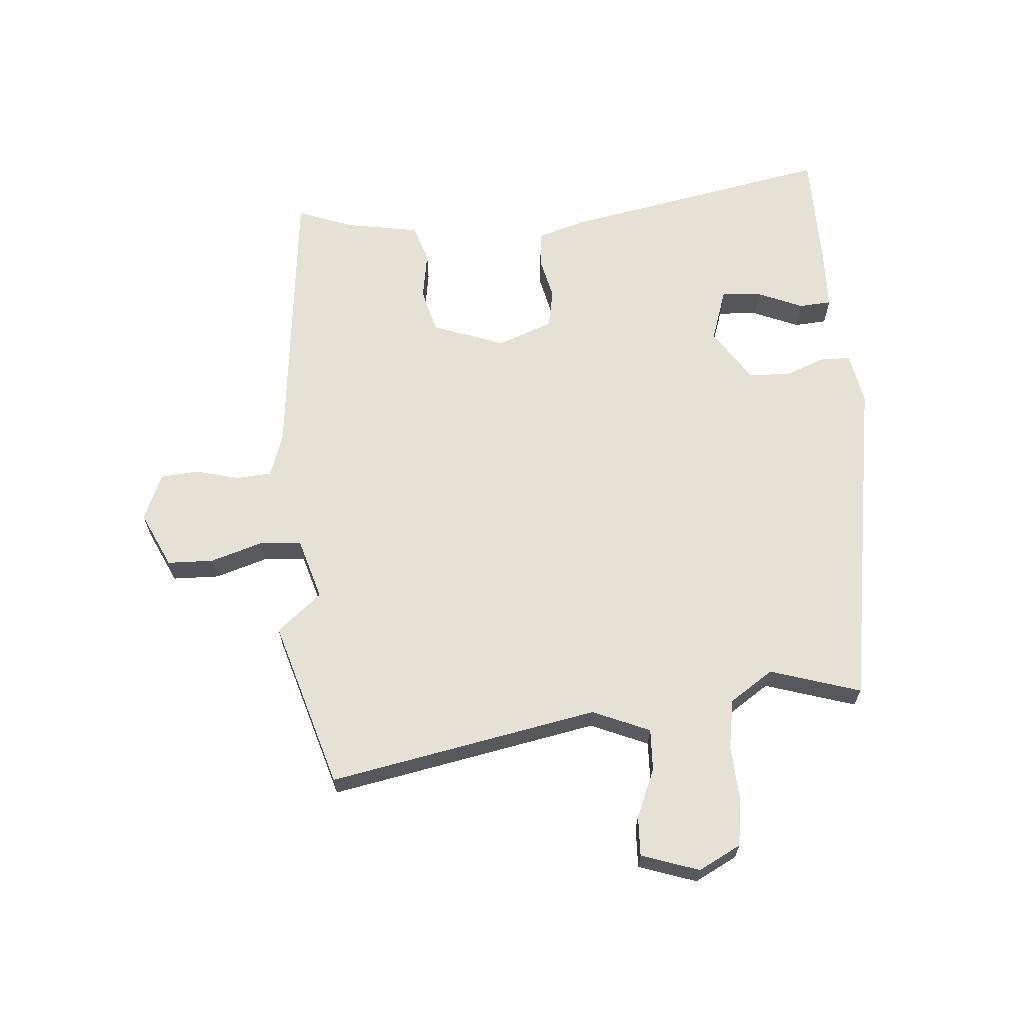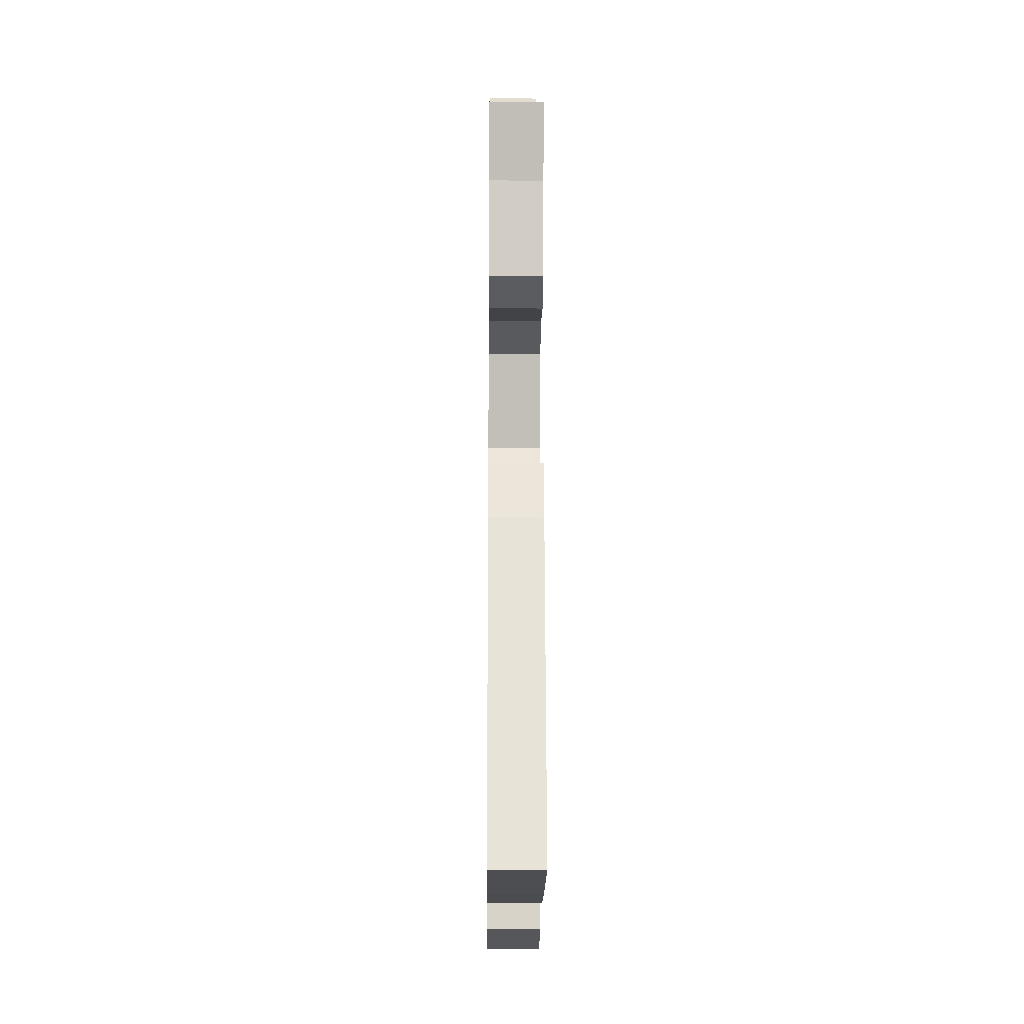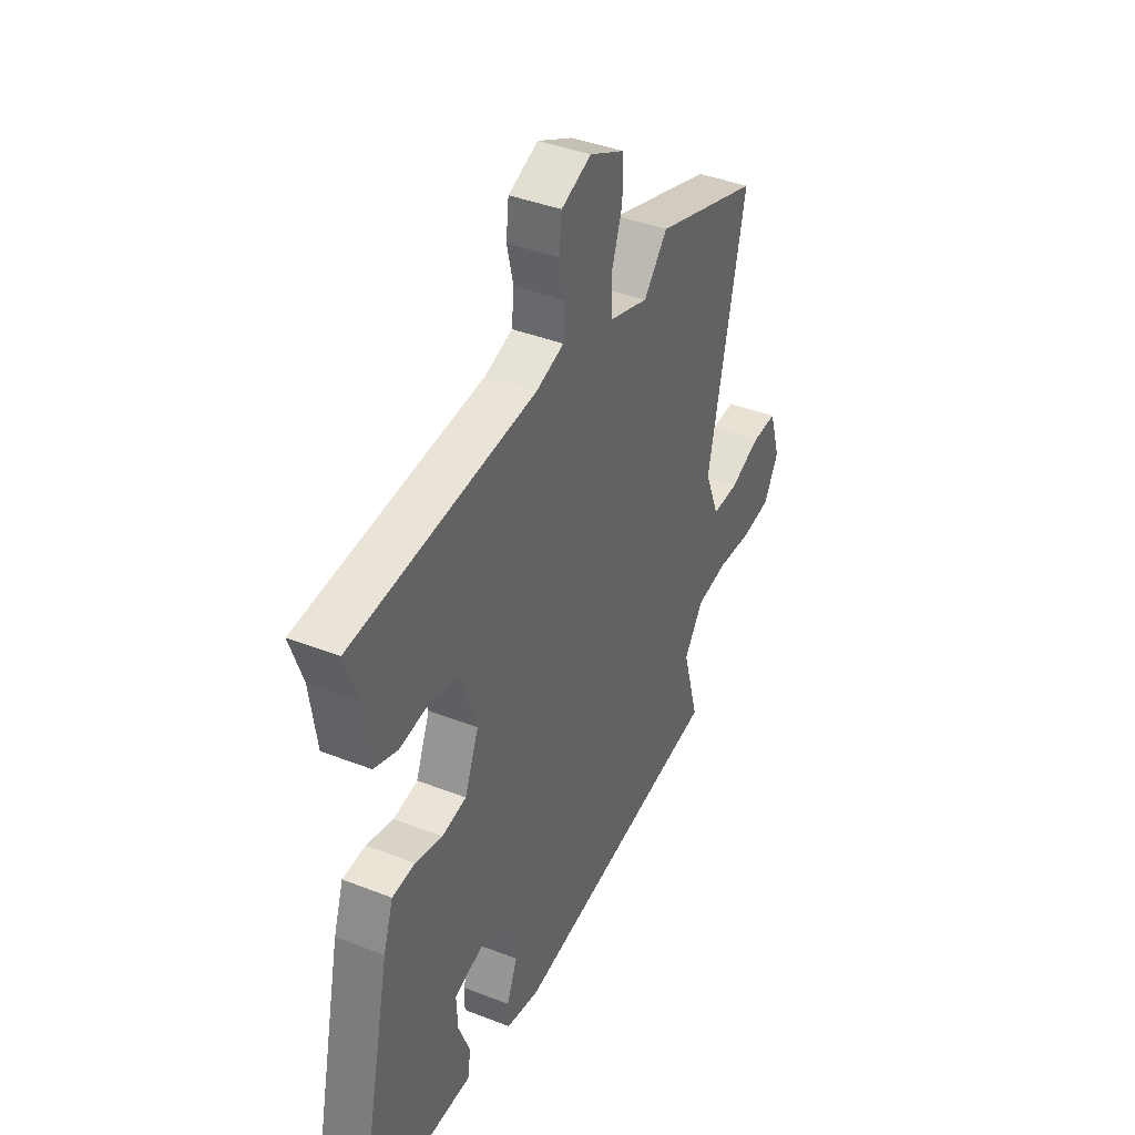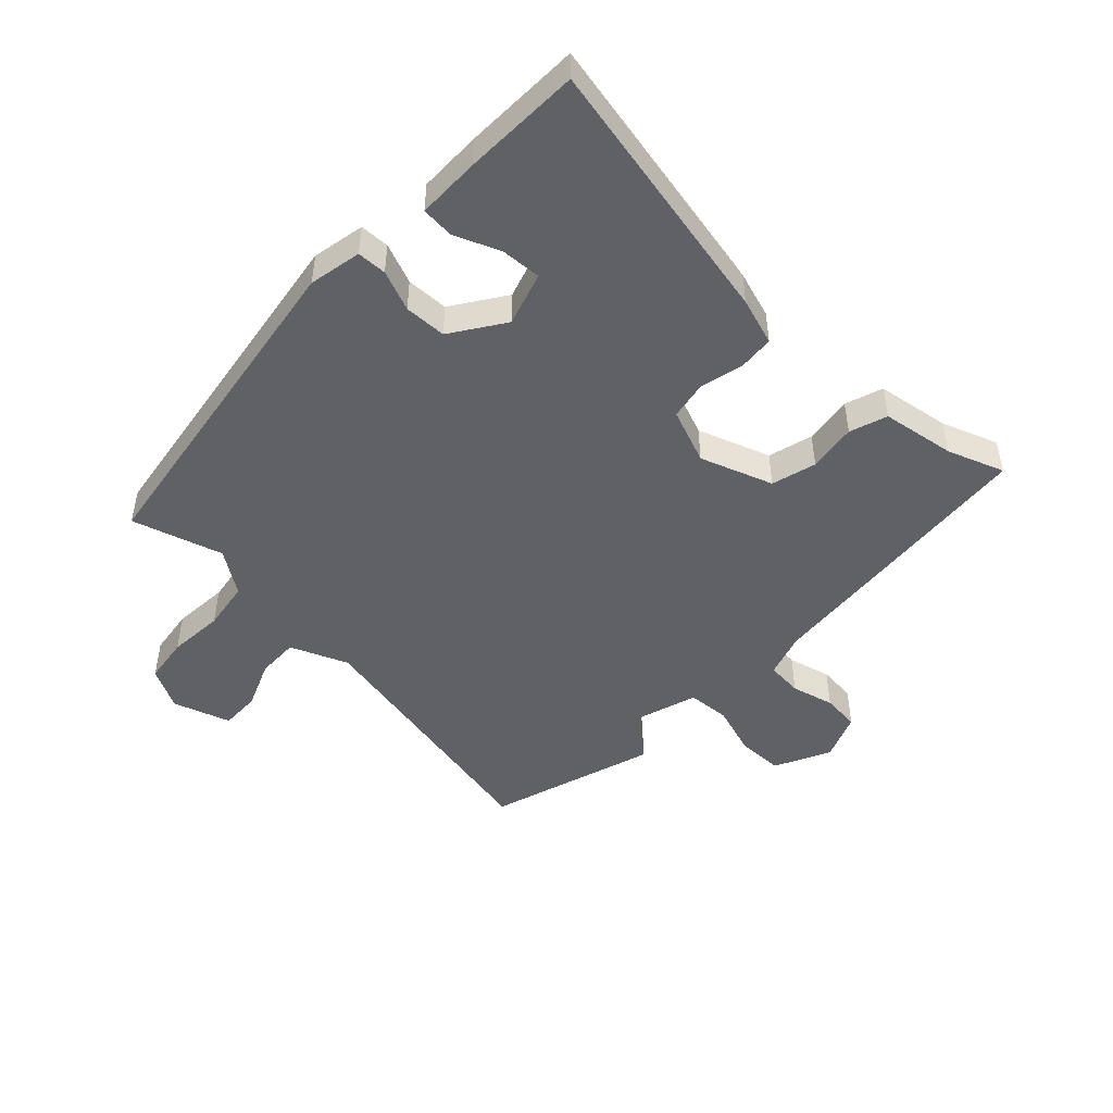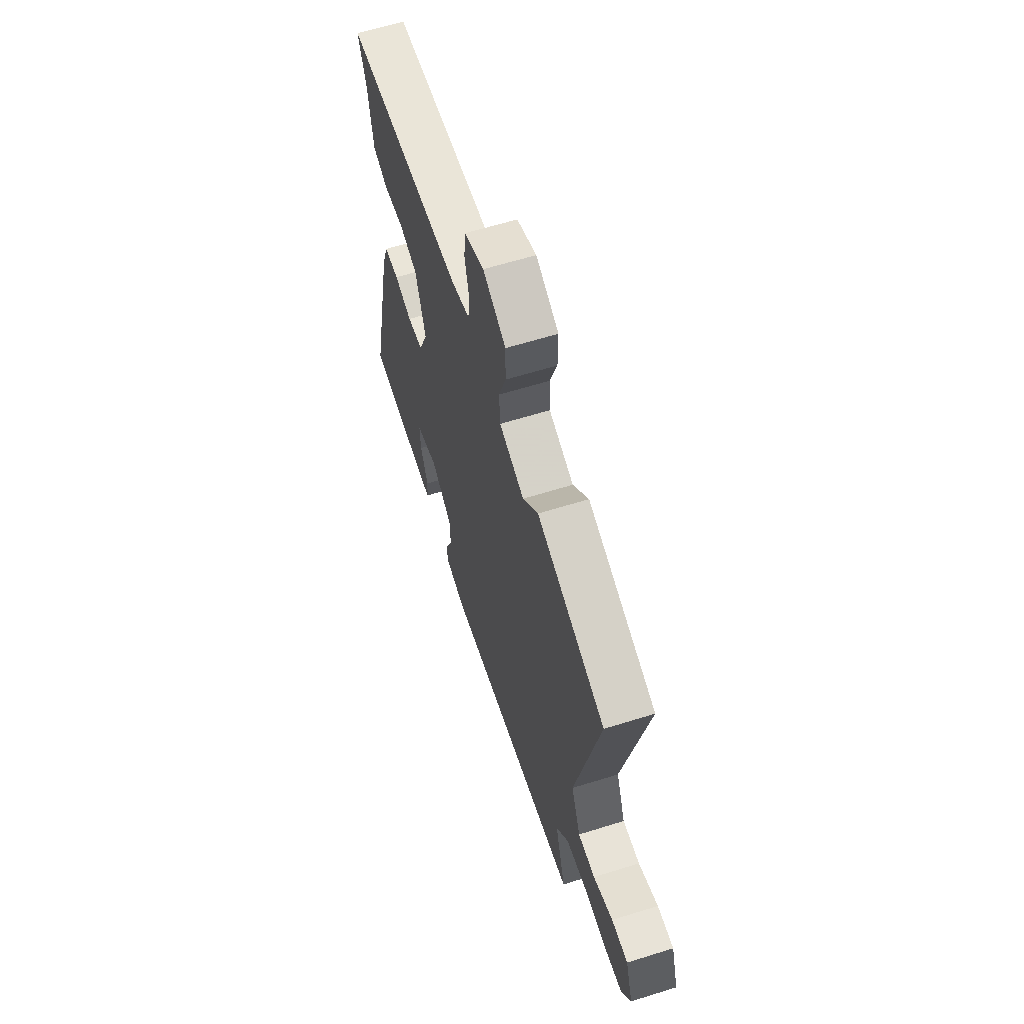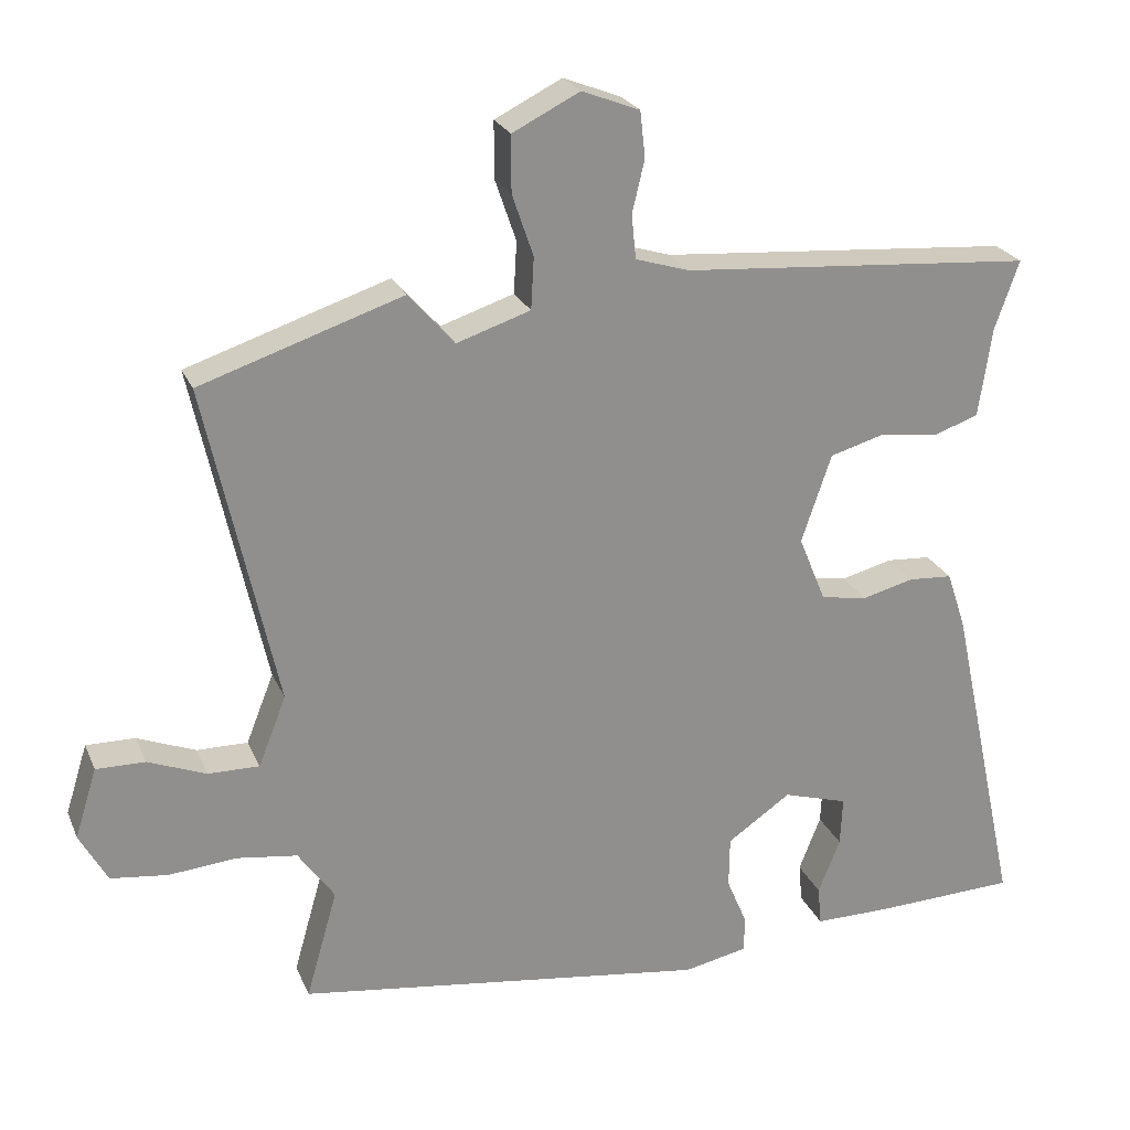
<metadata>
{"format":"obj","ext":"obj","renderer":"f3d","projection":"perspective","resolution":1024,"background":"white","views":[{"elev":64.7,"azim":86.9,"up":"+Y"},{"elev":-14.9,"azim":-90.5,"up":"+Z"},{"elev":40.1,"azim":-64.2,"up":"+Z"},{"elev":-47.6,"azim":-132.9,"up":"+Y"},{"elev":62.3,"azim":72.4,"up":"+Z"},{"elev":24.2,"azim":160.8,"up":"+Z"}]}
</metadata>
<code>
v -0.563 0.07 -0.48
v -0.466 0.07 -0.032
v -0.44 0.07 0.046
v -0.38 0.07 0.05
v -0.309 0.07 0.032
v -0.245 0.07 0.043
v -0.208 0.07 0.134
v -0.249 0.07 0.255
v -0.323 0.07 0.276
v -0.404 0.07 0.265
v -0.466 0.07 0.287
v -0.484 0.07 0.41
v -0.517 0.07 0.504
v -0.034 0.07 0.542
v 0.04 0.07 0.565
v 0.046 0.07 0.625
v 0.029 0.07 0.697
v 0.036 0.07 0.76
v 0.115 0.07 0.791
v 0.207 0.07 0.745
v 0.207 0.07 0.668
v 0.178 0.07 0.583
v 0.182 0.07 0.512
v 0.283 0.07 0.479
v 0.346 0.07 0.551
v 0.623 0.07 0.46
v 0.526 0.07 0.016
v 0.564 0.07 -0.08
v 0.634 0.07 -0.079
v 0.714 0.07 -0.047
v 0.781 0.07 -0.046
v 0.811 0.07 -0.142
v 0.773 0.07 -0.211
v 0.695 0.07 -0.221
v 0.602 0.07 -0.213
v 0.519 0.07 -0.225
v 0.469 0.07 -0.296
v 0.512 0.07 -0.447
v -0.054 0.07 -0.527
v -0.141 0.07 -0.509
v -0.142 0.07 -0.46
v -0.114 0.07 -0.393
v -0.115 0.07 -0.323
v -0.202 0.07 -0.263
v -0.291 0.07 -0.29
v -0.288 0.07 -0.357
v -0.258 0.07 -0.433
v -0.263 0.07 -0.487
v -0.367 0.07 -0.487
v -0.563 0 -0.48
v -0.466 0 -0.032
v -0.44 0 0.046
v -0.38 0 0.05
v -0.309 0 0.032
v -0.245 0 0.043
v -0.208 0 0.134
v -0.249 0 0.255
v -0.323 0 0.276
v -0.404 0 0.265
v -0.466 0 0.287
v -0.484 0 0.41
v -0.517 0 0.504
v -0.034 0 0.542
v 0.04 0 0.565
v 0.046 0 0.625
v 0.029 0 0.697
v 0.036 0 0.76
v 0.115 0 0.791
v 0.207 0 0.745
v 0.207 0 0.668
v 0.178 0 0.583
v 0.182 0 0.512
v 0.283 0 0.479
v 0.346 0 0.551
v 0.623 0 0.46
v 0.526 0 0.016
v 0.564 0 -0.08
v 0.634 0 -0.079
v 0.714 0 -0.047
v 0.781 0 -0.046
v 0.811 0 -0.142
v 0.773 0 -0.211
v 0.695 0 -0.221
v 0.602 0 -0.213
v 0.519 0 -0.225
v 0.469 0 -0.296
v 0.512 0 -0.447
v -0.054 0 -0.527
v -0.141 0 -0.509
v -0.142 0 -0.46
v -0.114 0 -0.393
v -0.115 0 -0.323
v -0.202 0 -0.263
v -0.291 0 -0.29
v -0.288 0 -0.357
v -0.258 0 -0.433
v -0.263 0 -0.487
v -0.367 0 -0.487
f 46 47 48 49
f 45 46 49 1
f 39 40 41 42
f 37 38 39 42
f 36 37 42 43
f 32 33 34 35
f 32 35 36
f 29 30 31 32
f 28 29 32 36
f 27 28 36 43
f 24 25 26 27
f 23 24 27 43
f 19 20 21 22
f 16 17 18 19
f 15 16 19 22
f 14 15 22 23
f 12 13 14 23
f 9 10 11 12
f 8 9 12 23
f 2 3 4 5
f 45 1 2 5
f 44 45 5 6
f 7 8 23
f 23 43 44
f 6 7 23 44
f 98 97 96 95
f 50 98 95 94
f 91 90 89 88
f 91 88 87 86
f 92 91 86 85
f 84 83 82 81
f 85 84 81
f 81 80 79 78
f 85 81 78 77
f 92 85 77 76
f 76 75 74 73
f 92 76 73 72
f 71 70 69 68
f 68 67 66 65
f 71 68 65 64
f 72 71 64 63
f 72 63 62 61
f 61 60 59 58
f 72 61 58 57
f 54 53 52 51
f 54 51 50 94
f 55 54 94 93
f 72 57 56
f 93 92 72
f 93 72 56 55
f 1 50 51 2
f 2 51 52 3
f 3 52 53 4
f 4 53 54 5
f 5 54 55 6
f 6 55 56 7
f 7 56 57 8
f 8 57 58 9
f 9 58 59 10
f 10 59 60 11
f 11 60 61 12
f 12 61 62 13
f 13 62 63 14
f 14 63 64 15
f 15 64 65 16
f 16 65 66 17
f 17 66 67 18
f 18 67 68 19
f 19 68 69 20
f 20 69 70 21
f 21 70 71 22
f 22 71 72 23
f 23 72 73 24
f 24 73 74 25
f 25 74 75 26
f 26 75 76 27
f 27 76 77 28
f 28 77 78 29
f 29 78 79 30
f 30 79 80 31
f 31 80 81 32
f 32 81 82 33
f 33 82 83 34
f 34 83 84 35
f 35 84 85 36
f 36 85 86 37
f 37 86 87 38
f 38 87 88 39
f 39 88 89 40
f 40 89 90 41
f 41 90 91 42
f 42 91 92 43
f 43 92 93 44
f 44 93 94 45
f 45 94 95 46
f 46 95 96 47
f 47 96 97 48
f 48 97 98 49
f 49 98 50 1

</code>
